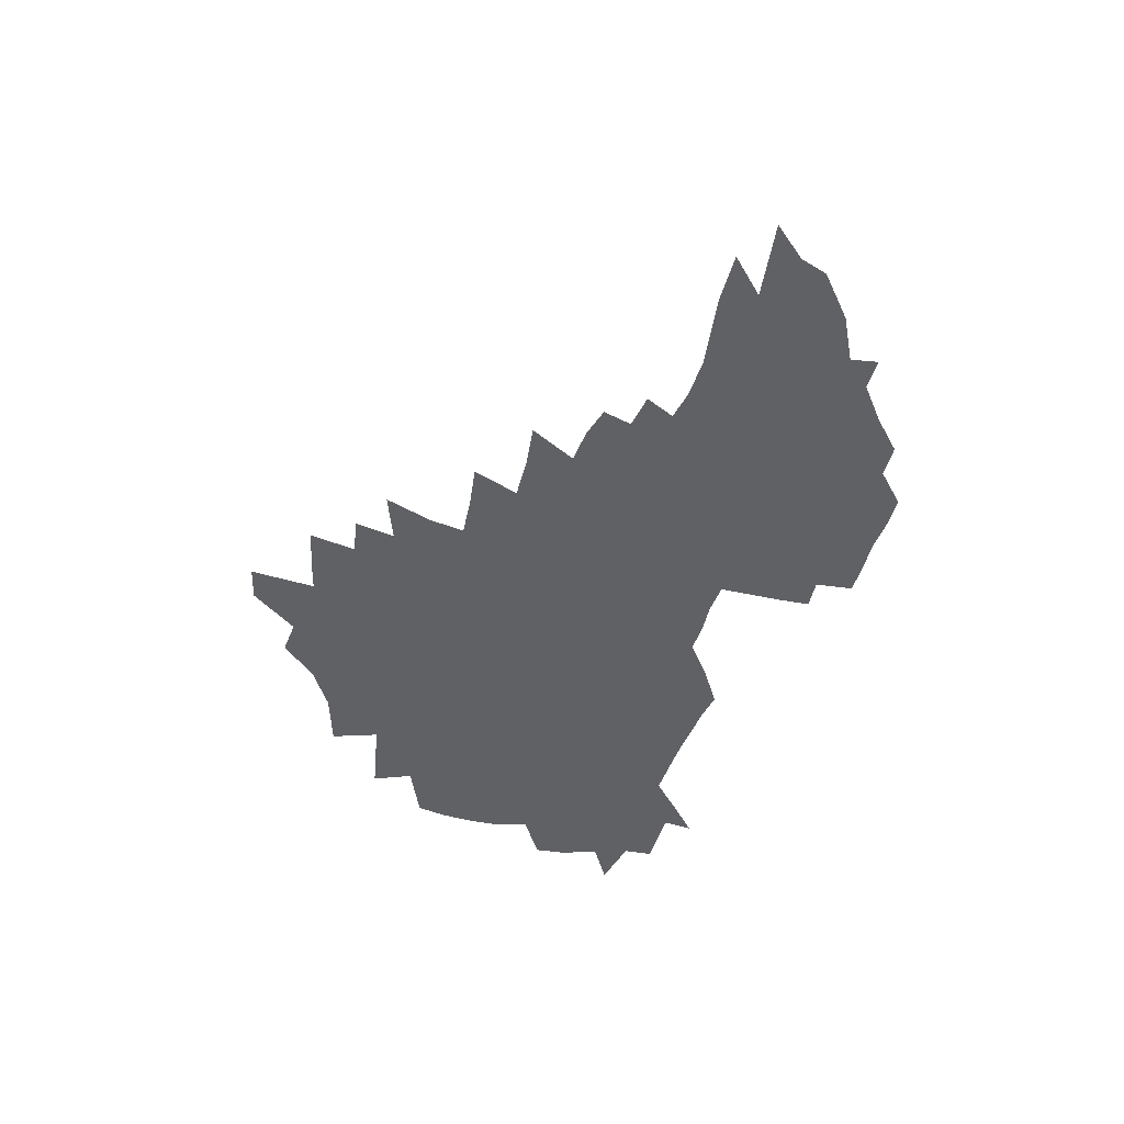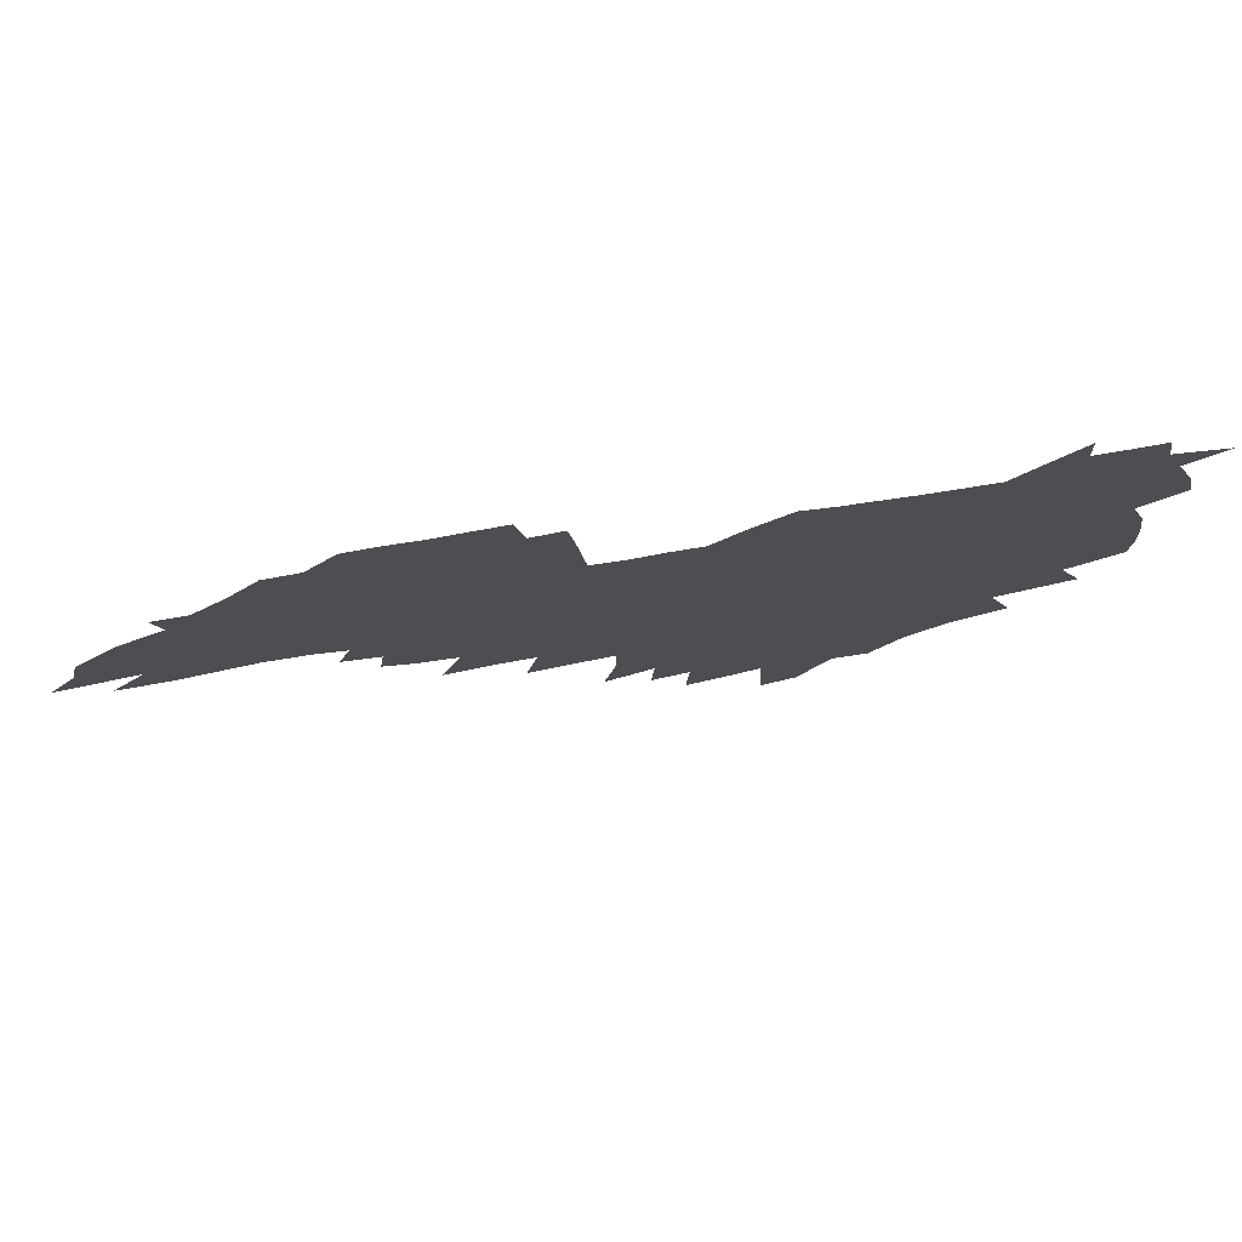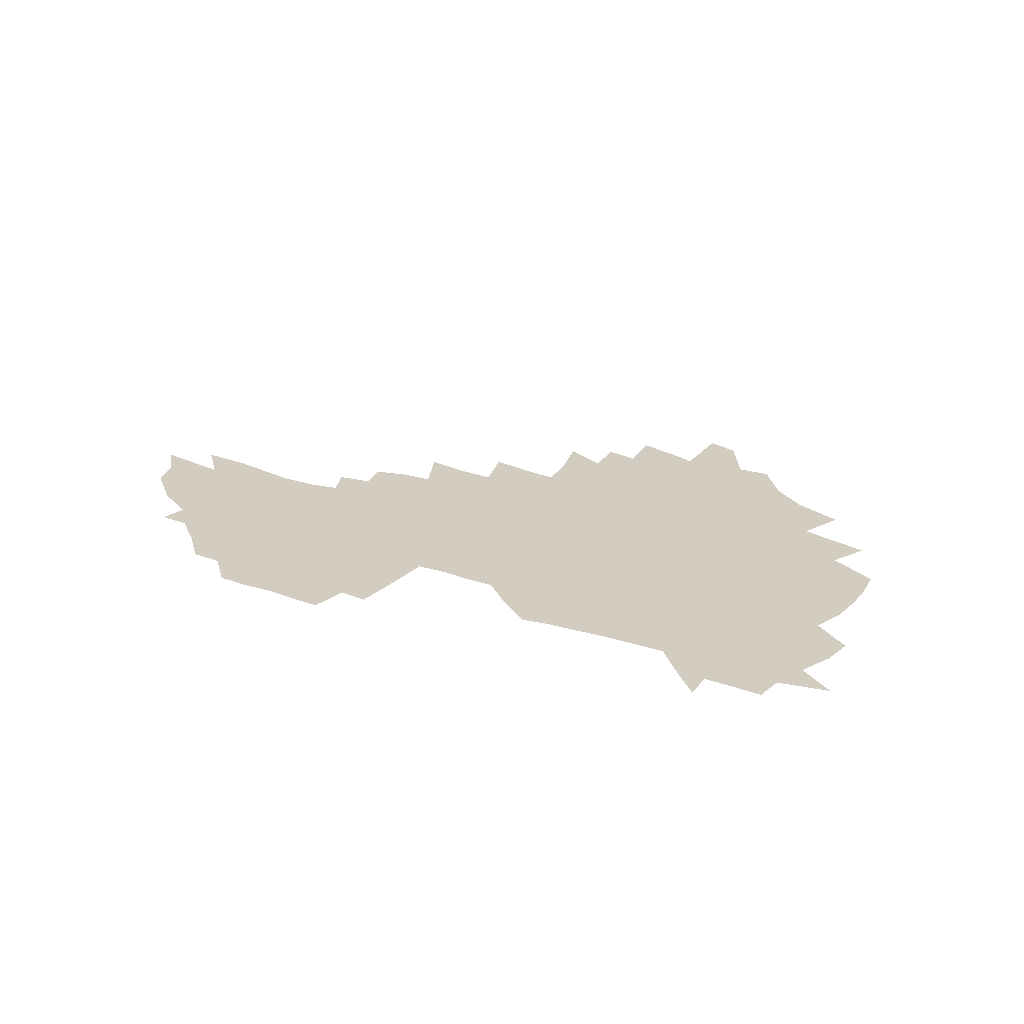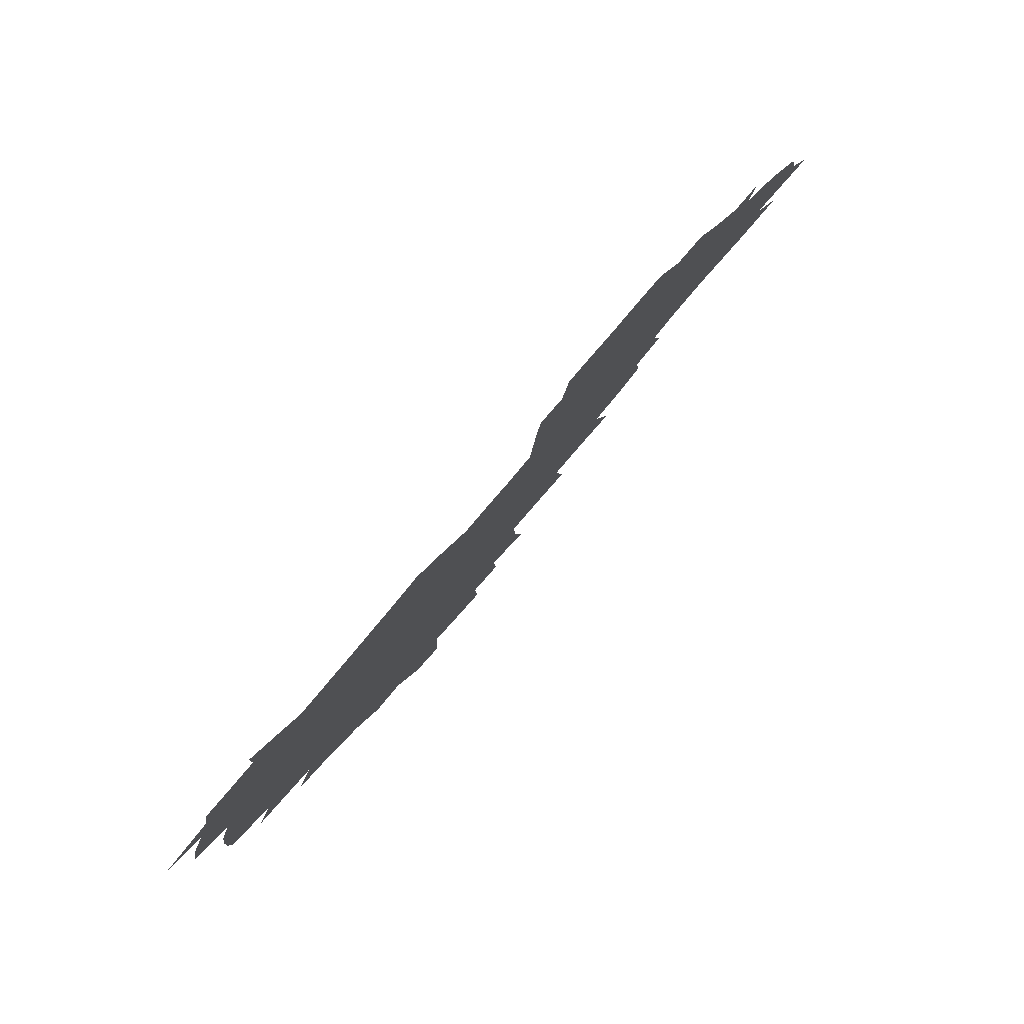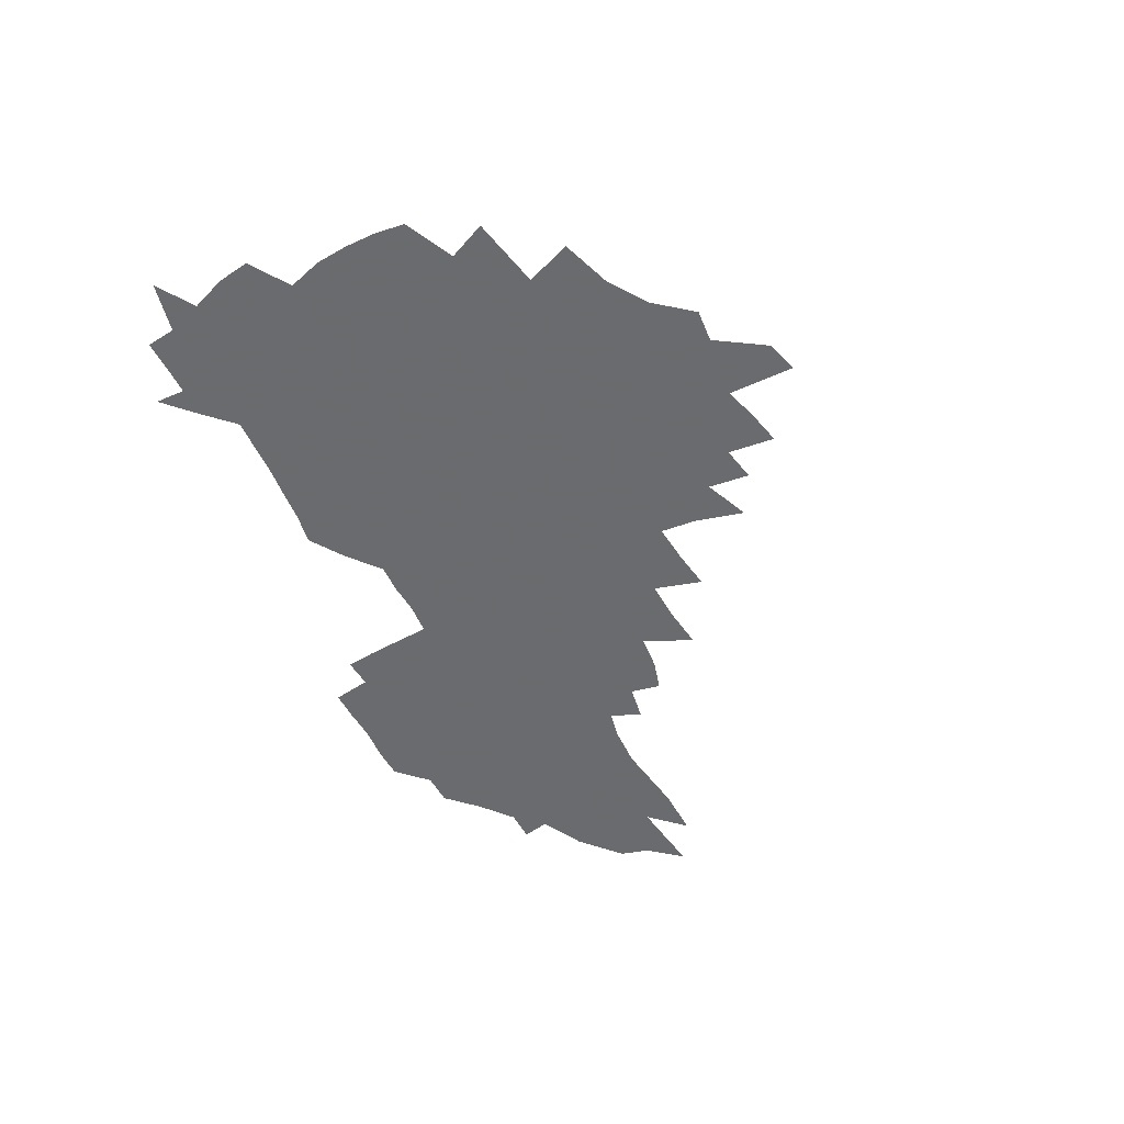
<metadata>
{"format":"obj","ext":"obj","renderer":"f3d","projection":"perspective","resolution":1024,"background":"white","views":[{"elev":-48.7,"azim":68.9,"up":"+Z"},{"elev":74.9,"azim":171.3,"up":"+Y"},{"elev":24.4,"azim":-153.2,"up":"+Z"},{"elev":79.8,"azim":-50.2,"up":"+Y"},{"elev":-53.3,"azim":-67.1,"up":"+Z"}]}
</metadata>
<code>
v 205.1 266.5 0
v 211.8 222.5 0
v 215 237.6 0
v 222.4 253.8 0
v 229.1 270.1 0
v 231.7 283.9 0
v 221.7 148.6 0
v 220.8 163.1 0
v 221.6 177.9 0
v 223.9 192.9 0
v 229.8 208.7 0
v 233.4 223.8 0
v 235.1 238.5 0
v 238.9 253.8 0
v 243 268.8 0
v 245.4 282.7 0
v 235.5 118 0
v 244.7 135.6 0
v 247.9 150.7 0
v 248 164.9 0
v 245.7 179.2 0
v 246 193.9 0
v 247.2 208.5 0
v 251.5 223.9 0
v 251.8 238.4 0
v 253.6 252.9 0
v 256.1 267.2 0
v 259.7 281.7 0
v 260.1 295.9 0
v 259.6 87.02 0
v 269.2 108.3 0
v 269.7 123.4 0
v 275.7 139.7 0
v 278.4 153.7 0
v 273.7 166.8 0
v 268.5 180.4 0
v 264.2 194.5 0
v 266.6 209.1 0
v 268.5 223.7 0
v 268.9 238.1 0
v 270.4 252.6 0
v 272.3 267 0
v 273.7 281 0
v 283.2 76.98 0
v 289.4 96.82 0
v 289.9 111.6 0
v 291.2 126.5 0
v 293.6 141.4 0
v 292.8 154.7 0
v 294.3 168.2 0
v 289.6 181.5 0
v 285.9 195.3 0
v 285 209.4 0
v 283.4 223.6 0
v 284.6 237.8 0
v 285 252 0
v 286.5 266.2 0
v 300.6 63.37 0
v 304.5 83.29 0
v 304.4 97.56 0
v 306 113.1 0
v 307.3 127.9 0
v 309.1 142.6 0
v 308.2 155.5 0
v 309.8 169.1 0
v 309.3 182 0
v 305.2 195.6 0
v 304.4 209.3 0
v 302.9 223.3 0
v 301.3 237.4 0
v 301.7 251.5 0
v 301.8 265.7 0
v 314.2 44.28 0
v 317.9 67.4 0
v 319.2 83.95 0
v 319.9 99.12 0
v 320.7 114 0
v 321.8 128.7 0
v 323.9 144 0
v 324.7 157.3 0
v 323.6 169.7 0
v 323.2 182.7 0
v 322.7 195.8 0
v 321.1 209.3 0
v 321.1 222.7 0
v 318.9 236.9 0
v 317.7 251.1 0
v 317.1 265.3 0
v 330 44.49 0
v 332.9 68.74 0
v 333.9 85.18 0
v 334.3 99.86 0
v 335.9 116.2 0
v 336.2 129.9 0
v 336.6 143.3 0
v 336.9 156.9 0
v 337.9 170.7 0
v 337.3 183.1 0
v 336.6 196 0
v 335.3 209.5 0
v 334.7 223 0
v 334.1 236.7 0
v 333.3 250.5 0
v 331.4 265.7 0
v 343.7 19.76 0
v 345.8 48.07 0
v 347 67.76 0
v 347.8 85.34 0
v 348.1 99.8 0
v 349 115.9 0
v 349.2 128.9 0
v 349.7 143.4 0
v 350.1 157.6 0
v 350.2 170.9 0
v 350 183.4 0
v 349.5 196.5 0
v 348.9 209.8 0
v 347.9 223.4 0
v 348.1 236.9 0
v 347.1 250.7 0
v 345.7 265.9 0
v 359 14.27 0
v 360.6 46.13 0
v 361.5 63.37 0
v 361.6 83.21 0
v 361.9 99.42 0
v 362.2 114.6 0
v 362.6 128.9 0
v 362.9 142.9 0
v 363.1 156.6 0
v 363.2 170.1 0
v 362.9 183.5 0
v 362.6 196.7 0
v 362.3 210.1 0
v 362 223.6 0
v 361.4 237.6 0
v 360.5 251.8 0
v 359.6 267.4 0
v 361 286 0
v 376.6 40.18 0
v 376.2 61.55 0
v 375.5 82.73 0
v 375.9 97.44 0
v 376.1 112.5 0
v 376.1 127.7 0
v 376.7 141.3 0
v 376.7 155.5 0
v 376.2 170.3 0
v 376.1 183.4 0
v 375.9 196.8 0
v 375.7 210.3 0
v 375.5 224.1 0
v 375.8 239.6 0
v 375.5 255 0
v 392.7 35.33 0
v 391.6 58.04 0
v 390.4 78.7 0
v 390.3 95.16 0
v 390.2 110.9 0
v 390.4 125.6 0
v 391.2 139.5 0
v 391 153.9 0
v 389.4 170 0
v 389.2 183.5 0
v 389.3 196.8 0
v 389.3 210.4 0
v 389.4 224.4 0
v 390.3 241.1 0
v 407.9 53.67 0
v 406.8 73.61 0
v 405.2 92.8 0
v 406.1 107.7 0
v 405.9 123 0
v 406.3 137.7 0
v 405.5 153 0
v 404.6 168.1 0
v 403.6 182.7 0
v 403 196.8 0
v 402.9 210.4 0
v 403 224 0
v 404.3 240.6 0
v 428 63.09 0
v 423.2 86.99 0
v 422.6 104.4 0
v 423.8 119.1 0
v 421.4 137 0
v 420.7 151.8 0
v 418.9 167.7 0
v 417.8 182.3 0
v 416.7 196.8 0
v 416.6 210.4 0
v 417 224.2 0
v 418.3 238.7 0
v 441.2 101.4 0
v 438.7 120.4 0
v 437.7 135.6 0
v 435.6 151.6 0
v 433.2 167.8 0
v 432.4 181.9 0
v 430.4 196.9 0
v 431.2 210.4 0
v 431 224 0
v 432.8 238.8 0
v 434.7 253.4 0
v 437 270.3 0
v 439.2 284 0
v 459.6 97.22 0
v 454.4 120.5 0
v 452.5 136.5 0
v 450.1 152.5 0
v 447.9 167.9 0
v 446.6 182.3 0
v 445 196.6 0
v 445.6 210.1 0
v 444.8 223.8 0
v 446.5 237.9 0
v 448.2 252.2 0
v 450.8 267.6 0
v 452.9 282 0
v 456.9 299.8 0
v 472.8 118.6 0
v 467.8 137.7 0
v 465 153.4 0
v 461.8 169.3 0
v 460.6 183.1 0
v 460.4 196.8 0
v 459.1 210.5 0
v 457.6 223.5 0
v 461.7 238.3 0
v 463.8 252.7 0
v 464.6 266.4 0
v 467 281.1 0
v 471.4 298.6 0
v 493.1 114.5 0
v 484 138.2 0
v 480.2 154.4 0
v 478.3 168.8 0
v 475.7 183.4 0
v 475.4 197 0
v 475.1 210.7 0
v 475.2 224.4 0
v 477.2 238.5 0
v 477.8 252.2 0
v 480.1 266.6 0
v 482.5 281.3 0
v 485.6 296.8 0
v 500.8 138.6 0
v 496 155.3 0
v 492.6 170.1 0
v 490.7 183.9 0
v 490.2 197.4 0
v 490.5 210.9 0
v 490.7 224.4 0
v 491.8 238.2 0
v 493.2 252.1 0
v 496.6 266.9 0
v 497.5 280.7 0
v 501.4 296.9 0
v 515.1 141.7 0
v 513.1 156.2 0
v 508.4 171.1 0
v 506.7 184.4 0
v 503.4 198.2 0
v 503.8 210.9 0
v 506.5 224.6 0
v 506.4 238 0
v 508 251.6 0
v 511.7 266.5 0
v 511.2 279.7 0
v 515.9 295.4 0
v 529.5 157.8 0
v 524.5 172.6 0
v 522.4 185.4 0
v 521.9 198.2 0
v 519.9 211.3 0
v 520.9 224.4 0
v 520.2 237.7 0
v 522 251 0
v 525.1 265.4 0
v 529.1 280.3 0
v 538.1 174.4 0
v 537 186.2 0
v 536.3 198.7 0
v 535 211.6 0
v 534.6 224.4 0
v 538.8 237.9 0
v 538.1 251 0
v 540.7 264.6 0
v 544.2 278.8 0
v 557.2 173.7 0
v 553.7 186.5 0
v 551.6 199 0
v 550.8 211.5 0
v 552.1 224.3 0
v 554.5 237.3 0
v 555.1 250.5 0
v 557.3 263.8 0
v 591.7 166.3 0
v 572.3 186.2 0
v 569.3 198.9 0
v 568.2 211.3 0
v 569.4 223.8 0
v 568.5 236.7 0
v 572.2 249.7 0
v 615.4 164.1 0
v 600.4 181.9 0
v 591.4 197.1 0
v 586.2 210.7 0
v 584.7 223.4 0
v 583.5 235.8 0
v 587 248.5 0
v 636.7 174.5 0
v 624.5 191.5 0
v 621.5 205.1 0
v 603.1 223.8 0
f 4 5 1
f 11 12 2
f 2 12 3
f 12 13 3
f 3 13 4
f 13 14 4
f 4 14 5
f 14 15 5
f 5 15 6
f 15 16 6
f 18 19 7
f 7 19 8
f 19 20 8
f 8 20 9
f 20 21 9
f 9 21 10
f 21 22 10
f 10 22 11
f 22 23 11
f 11 23 12
f 23 24 12
f 12 24 13
f 24 25 13
f 13 25 14
f 25 26 14
f 14 26 15
f 26 27 15
f 15 27 16
f 27 28 16
f 31 32 17
f 17 32 18
f 32 33 18
f 18 33 19
f 33 34 19
f 19 34 20
f 34 35 20
f 20 35 21
f 35 36 21
f 21 36 22
f 36 37 22
f 22 37 23
f 37 38 23
f 23 38 24
f 38 39 24
f 24 39 25
f 39 40 25
f 25 40 26
f 40 41 26
f 26 41 27
f 41 42 27
f 27 42 28
f 42 43 28
f 28 43 29
f 44 45 30
f 30 45 31
f 45 46 31
f 31 46 32
f 46 47 32
f 32 47 33
f 47 48 33
f 33 48 34
f 48 49 34
f 34 49 35
f 49 50 35
f 35 50 36
f 50 51 36
f 36 51 37
f 51 52 37
f 37 52 38
f 52 53 38
f 38 53 39
f 53 54 39
f 39 54 40
f 54 55 40
f 40 55 41
f 55 56 41
f 41 56 42
f 56 57 42
f 42 57 43
f 58 59 44
f 44 59 45
f 59 60 45
f 45 60 46
f 60 61 46
f 46 61 47
f 61 62 47
f 47 62 48
f 62 63 48
f 48 63 49
f 63 64 49
f 49 64 50
f 64 65 50
f 50 65 51
f 65 66 51
f 51 66 52
f 66 67 52
f 52 67 53
f 67 68 53
f 53 68 54
f 68 69 54
f 54 69 55
f 69 70 55
f 55 70 56
f 70 71 56
f 56 71 57
f 71 72 57
f 73 74 58
f 58 74 59
f 74 75 59
f 59 75 60
f 75 76 60
f 60 76 61
f 76 77 61
f 61 77 62
f 77 78 62
f 62 78 63
f 78 79 63
f 63 79 64
f 79 80 64
f 64 80 65
f 80 81 65
f 65 81 66
f 81 82 66
f 66 82 67
f 82 83 67
f 67 83 68
f 83 84 68
f 68 84 69
f 84 85 69
f 69 85 70
f 85 86 70
f 70 86 71
f 86 87 71
f 71 87 72
f 87 88 72
f 73 89 74
f 89 90 74
f 74 90 75
f 90 91 75
f 75 91 76
f 91 92 76
f 76 92 77
f 92 93 77
f 77 93 78
f 93 94 78
f 78 94 79
f 94 95 79
f 79 95 80
f 95 96 80
f 80 96 81
f 96 97 81
f 81 97 82
f 97 98 82
f 82 98 83
f 98 99 83
f 83 99 84
f 99 100 84
f 84 100 85
f 100 101 85
f 85 101 86
f 101 102 86
f 86 102 87
f 102 103 87
f 87 103 88
f 103 104 88
f 105 106 89
f 89 106 90
f 106 107 90
f 90 107 91
f 107 108 91
f 91 108 92
f 108 109 92
f 92 109 93
f 109 110 93
f 93 110 94
f 110 111 94
f 94 111 95
f 111 112 95
f 95 112 96
f 112 113 96
f 96 113 97
f 113 114 97
f 97 114 98
f 114 115 98
f 98 115 99
f 115 116 99
f 99 116 100
f 116 117 100
f 100 117 101
f 117 118 101
f 101 118 102
f 118 119 102
f 102 119 103
f 119 120 103
f 103 120 104
f 120 121 104
f 105 122 106
f 122 123 106
f 106 123 107
f 123 124 107
f 107 124 108
f 124 125 108
f 108 125 109
f 125 126 109
f 109 126 110
f 126 127 110
f 110 127 111
f 127 128 111
f 111 128 112
f 128 129 112
f 112 129 113
f 129 130 113
f 113 130 114
f 130 131 114
f 114 131 115
f 131 132 115
f 115 132 116
f 132 133 116
f 116 133 117
f 133 134 117
f 117 134 118
f 134 135 118
f 118 135 119
f 135 136 119
f 119 136 120
f 136 137 120
f 120 137 121
f 137 138 121
f 123 140 124
f 140 141 124
f 124 141 125
f 141 142 125
f 125 142 126
f 142 143 126
f 126 143 127
f 143 144 127
f 127 144 128
f 144 145 128
f 128 145 129
f 145 146 129
f 129 146 130
f 146 147 130
f 130 147 131
f 147 148 131
f 131 148 132
f 148 149 132
f 132 149 133
f 149 150 133
f 133 150 134
f 150 151 134
f 134 151 135
f 151 152 135
f 135 152 136
f 152 153 136
f 136 153 137
f 153 154 137
f 137 154 138
f 140 155 141
f 155 156 141
f 141 156 142
f 156 157 142
f 142 157 143
f 157 158 143
f 143 158 144
f 158 159 144
f 144 159 145
f 159 160 145
f 145 160 146
f 160 161 146
f 146 161 147
f 161 162 147
f 147 162 148
f 162 163 148
f 148 163 149
f 163 164 149
f 149 164 150
f 164 165 150
f 150 165 151
f 165 166 151
f 151 166 152
f 166 167 152
f 152 167 153
f 167 168 153
f 153 168 154
f 156 169 157
f 169 170 157
f 157 170 158
f 170 171 158
f 158 171 159
f 171 172 159
f 159 172 160
f 172 173 160
f 160 173 161
f 173 174 161
f 161 174 162
f 174 175 162
f 162 175 163
f 175 176 163
f 163 176 164
f 176 177 164
f 164 177 165
f 177 178 165
f 165 178 166
f 178 179 166
f 166 179 167
f 179 180 167
f 167 180 168
f 180 181 168
f 170 182 171
f 182 183 171
f 171 183 172
f 183 184 172
f 172 184 173
f 184 185 173
f 173 185 174
f 185 186 174
f 174 186 175
f 186 187 175
f 175 187 176
f 187 188 176
f 176 188 177
f 188 189 177
f 177 189 178
f 189 190 178
f 178 190 179
f 190 191 179
f 179 191 180
f 191 192 180
f 180 192 181
f 192 193 181
f 184 194 185
f 194 195 185
f 185 195 186
f 195 196 186
f 186 196 187
f 196 197 187
f 187 197 188
f 197 198 188
f 188 198 189
f 198 199 189
f 189 199 190
f 199 200 190
f 190 200 191
f 200 201 191
f 191 201 192
f 201 202 192
f 192 202 193
f 202 203 193
f 194 207 195
f 207 208 195
f 195 208 196
f 208 209 196
f 196 209 197
f 209 210 197
f 197 210 198
f 210 211 198
f 198 211 199
f 211 212 199
f 199 212 200
f 212 213 200
f 200 213 201
f 213 214 201
f 201 214 202
f 214 215 202
f 202 215 203
f 215 216 203
f 203 216 204
f 216 217 204
f 204 217 205
f 217 218 205
f 205 218 206
f 218 219 206
f 208 221 209
f 221 222 209
f 209 222 210
f 222 223 210
f 210 223 211
f 223 224 211
f 211 224 212
f 224 225 212
f 212 225 213
f 225 226 213
f 213 226 214
f 226 227 214
f 214 227 215
f 227 228 215
f 215 228 216
f 228 229 216
f 216 229 217
f 229 230 217
f 217 230 218
f 230 231 218
f 218 231 219
f 231 232 219
f 219 232 220
f 232 233 220
f 221 234 222
f 234 235 222
f 222 235 223
f 235 236 223
f 223 236 224
f 236 237 224
f 224 237 225
f 237 238 225
f 225 238 226
f 238 239 226
f 226 239 227
f 239 240 227
f 227 240 228
f 240 241 228
f 228 241 229
f 241 242 229
f 229 242 230
f 242 243 230
f 230 243 231
f 243 244 231
f 231 244 232
f 244 245 232
f 232 245 233
f 245 246 233
f 235 247 236
f 247 248 236
f 236 248 237
f 248 249 237
f 237 249 238
f 249 250 238
f 238 250 239
f 250 251 239
f 239 251 240
f 251 252 240
f 240 252 241
f 252 253 241
f 241 253 242
f 253 254 242
f 242 254 243
f 254 255 243
f 243 255 244
f 255 256 244
f 244 256 245
f 256 257 245
f 245 257 246
f 257 258 246
f 247 259 248
f 259 260 248
f 248 260 249
f 260 261 249
f 249 261 250
f 261 262 250
f 250 262 251
f 262 263 251
f 251 263 252
f 263 264 252
f 252 264 253
f 264 265 253
f 253 265 254
f 265 266 254
f 254 266 255
f 266 267 255
f 255 267 256
f 267 268 256
f 256 268 257
f 268 269 257
f 257 269 258
f 269 270 258
f 260 271 261
f 271 272 261
f 261 272 262
f 272 273 262
f 262 273 263
f 273 274 263
f 263 274 264
f 274 275 264
f 264 275 265
f 275 276 265
f 265 276 266
f 276 277 266
f 266 277 267
f 277 278 267
f 267 278 268
f 278 279 268
f 268 279 269
f 279 280 269
f 269 280 270
f 272 281 273
f 281 282 273
f 273 282 274
f 282 283 274
f 274 283 275
f 283 284 275
f 275 284 276
f 284 285 276
f 276 285 277
f 285 286 277
f 277 286 278
f 286 287 278
f 278 287 279
f 287 288 279
f 279 288 280
f 288 289 280
f 281 290 282
f 290 291 282
f 282 291 283
f 291 292 283
f 283 292 284
f 292 293 284
f 284 293 285
f 293 294 285
f 285 294 286
f 294 295 286
f 286 295 287
f 295 296 287
f 287 296 288
f 296 297 288
f 288 297 289
f 290 298 291
f 298 299 291
f 291 299 292
f 299 300 292
f 292 300 293
f 300 301 293
f 293 301 294
f 301 302 294
f 294 302 295
f 302 303 295
f 295 303 296
f 303 304 296
f 296 304 297
f 298 305 299
f 305 306 299
f 299 306 300
f 306 307 300
f 300 307 301
f 307 308 301
f 301 308 302
f 308 309 302
f 302 309 303
f 309 310 303
f 303 310 304
f 310 311 304
f 306 312 307
f 312 313 307
f 307 313 308
f 313 314 308
f 308 314 309
f 314 315 309
f 309 315 310

</code>
